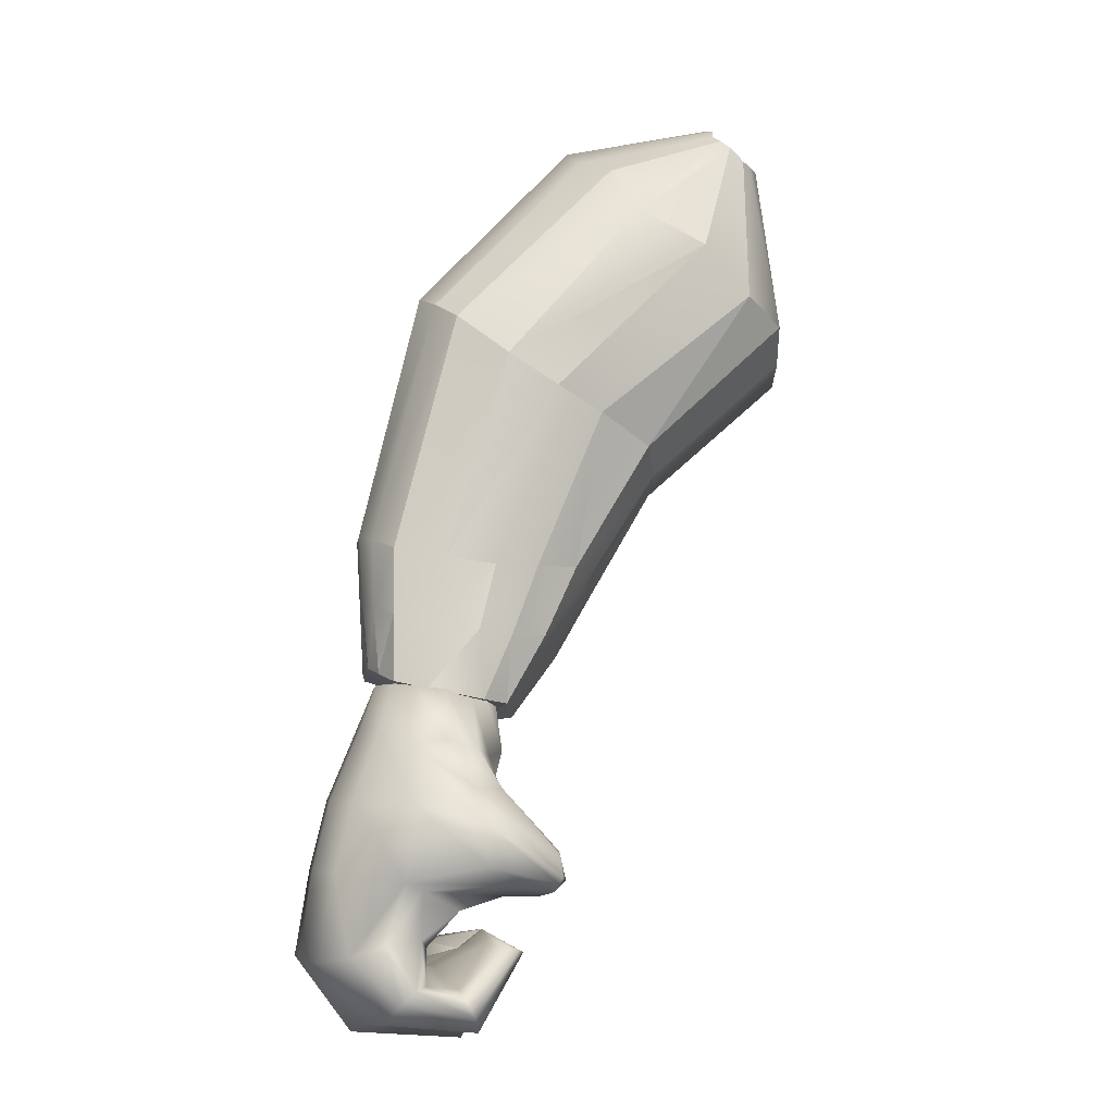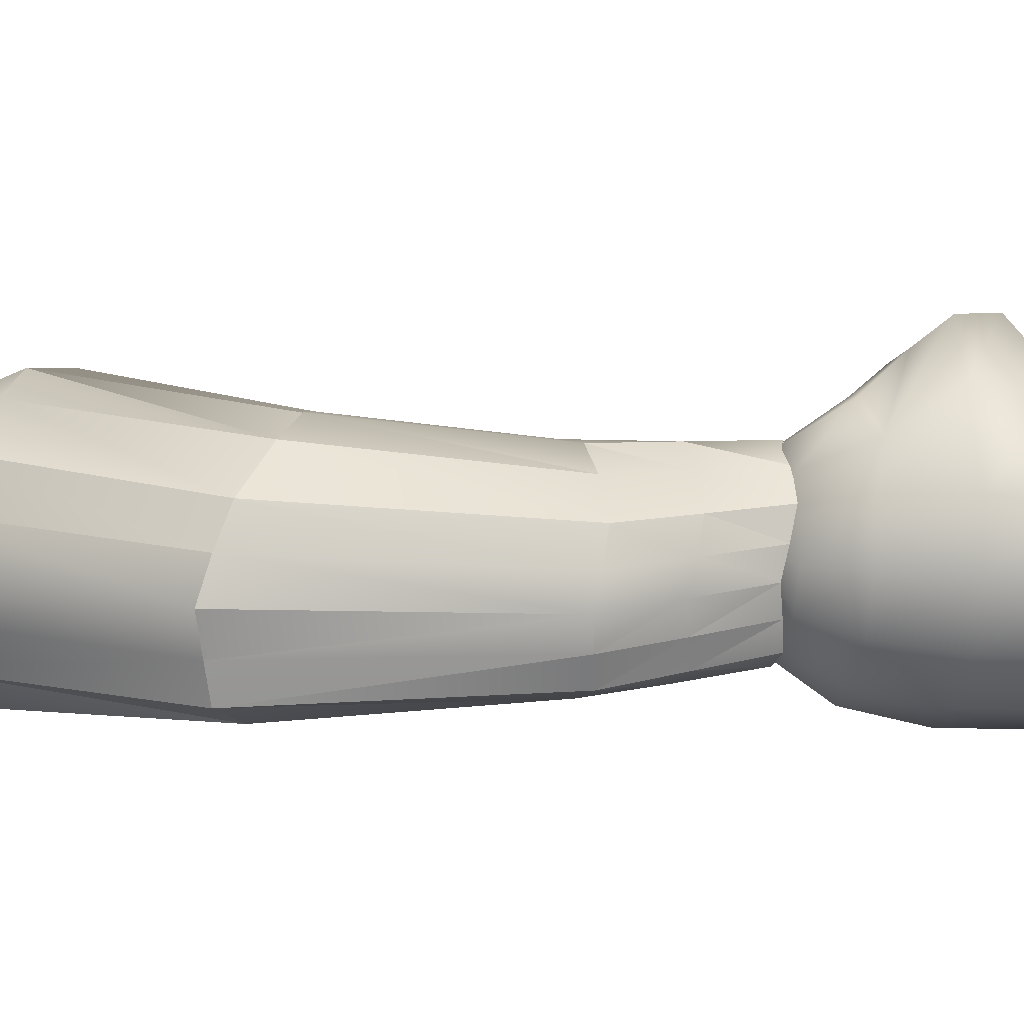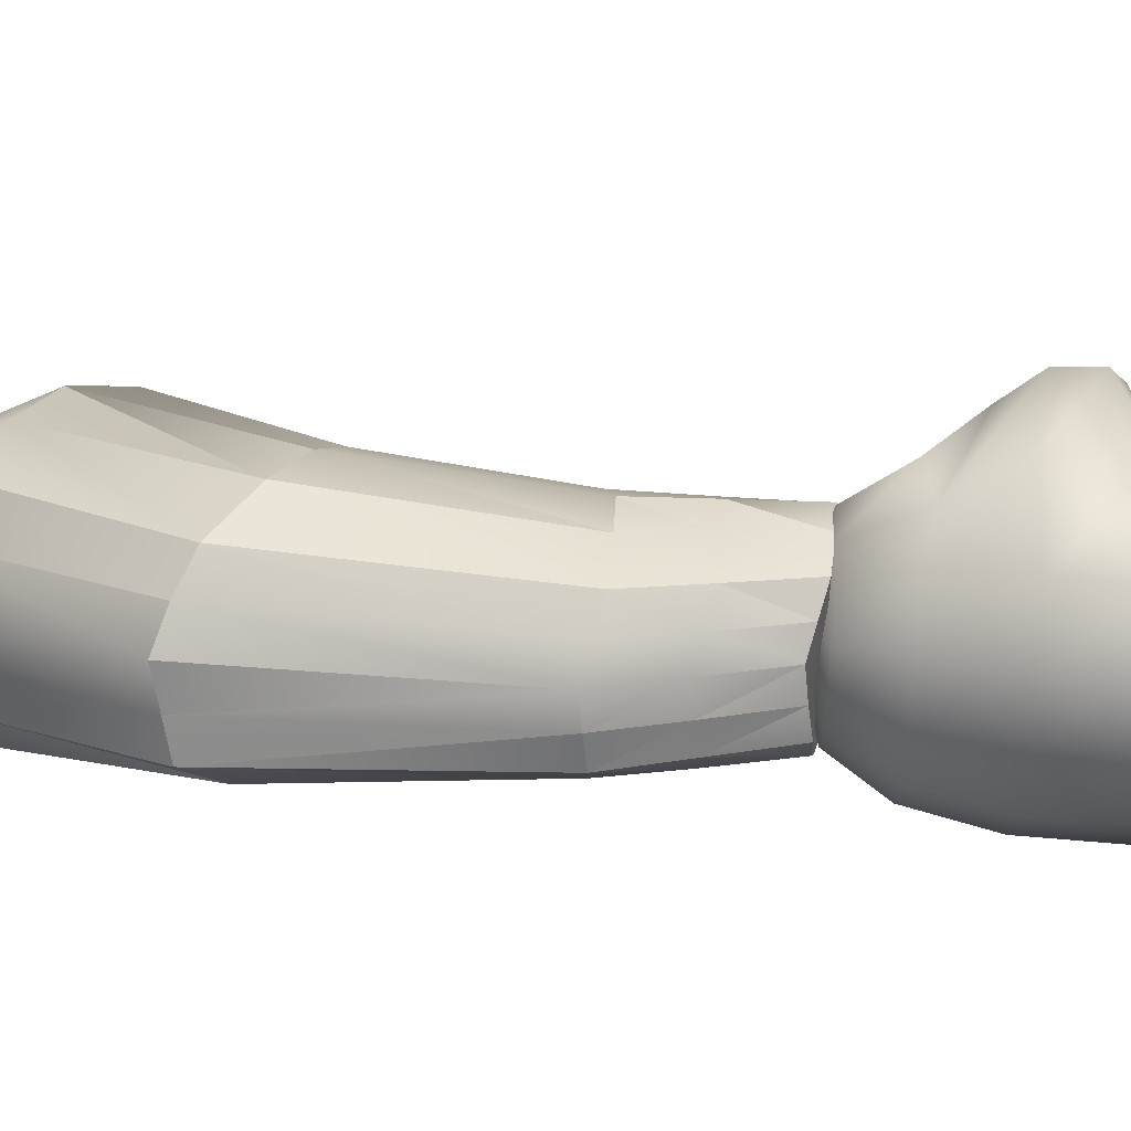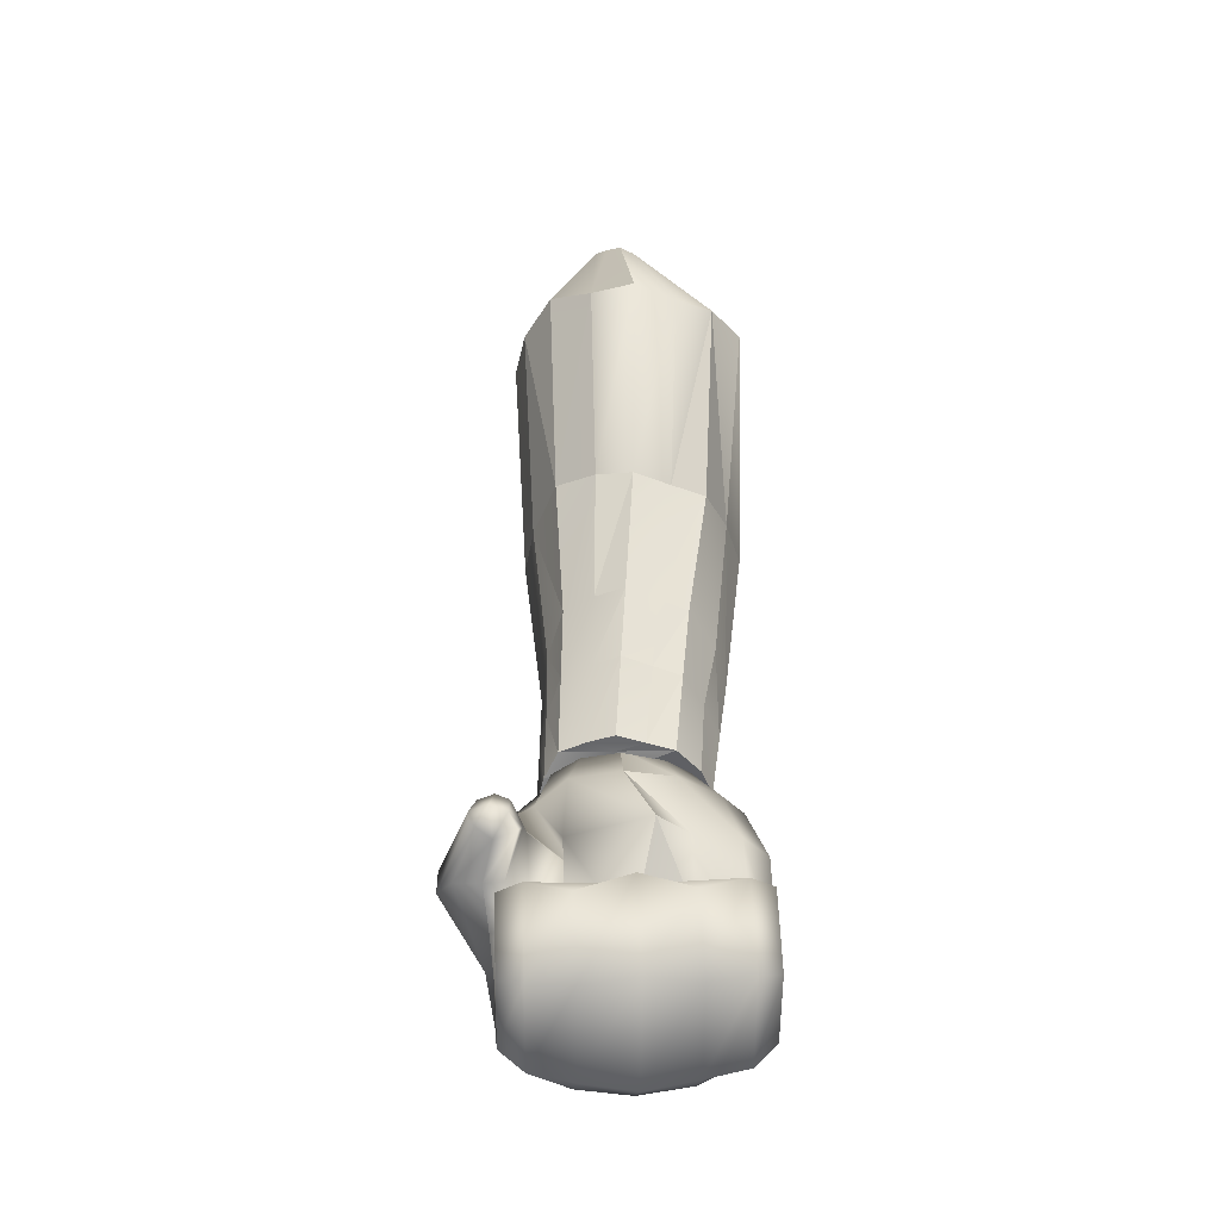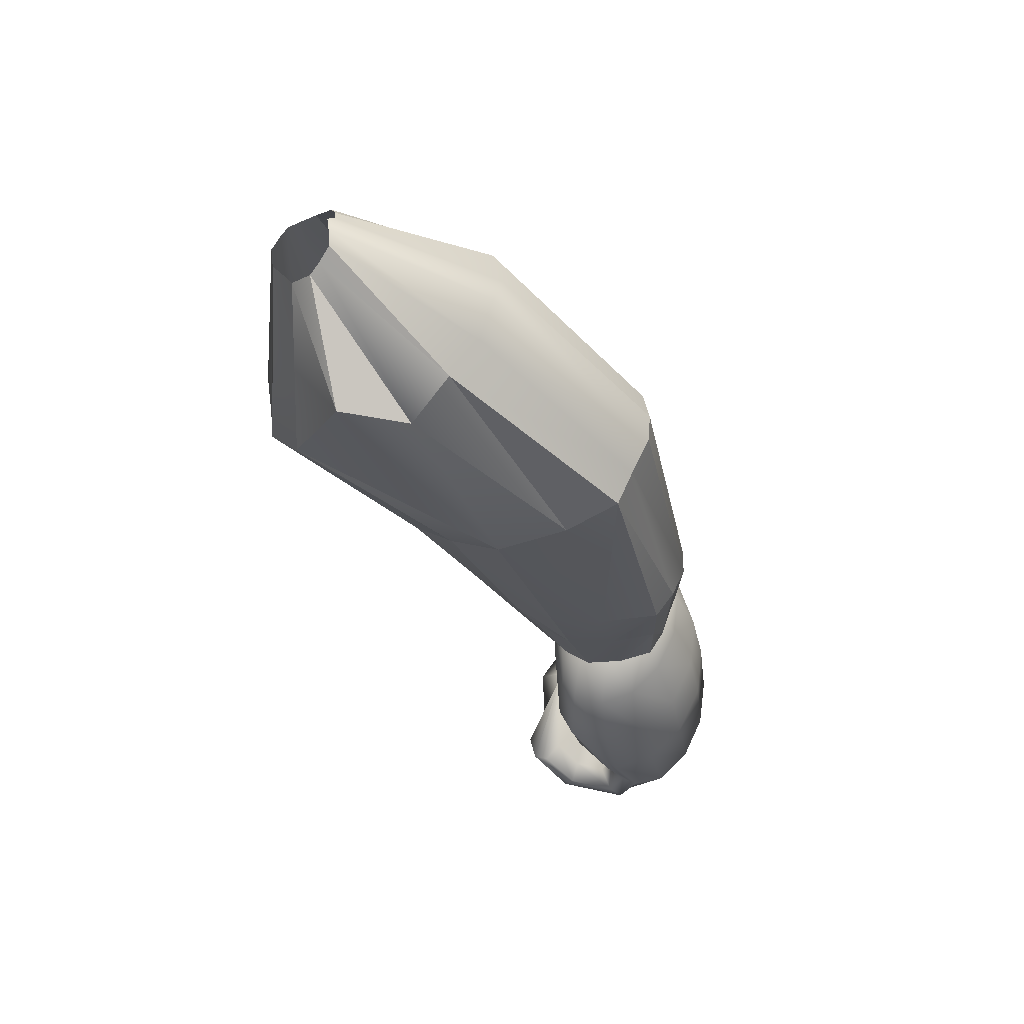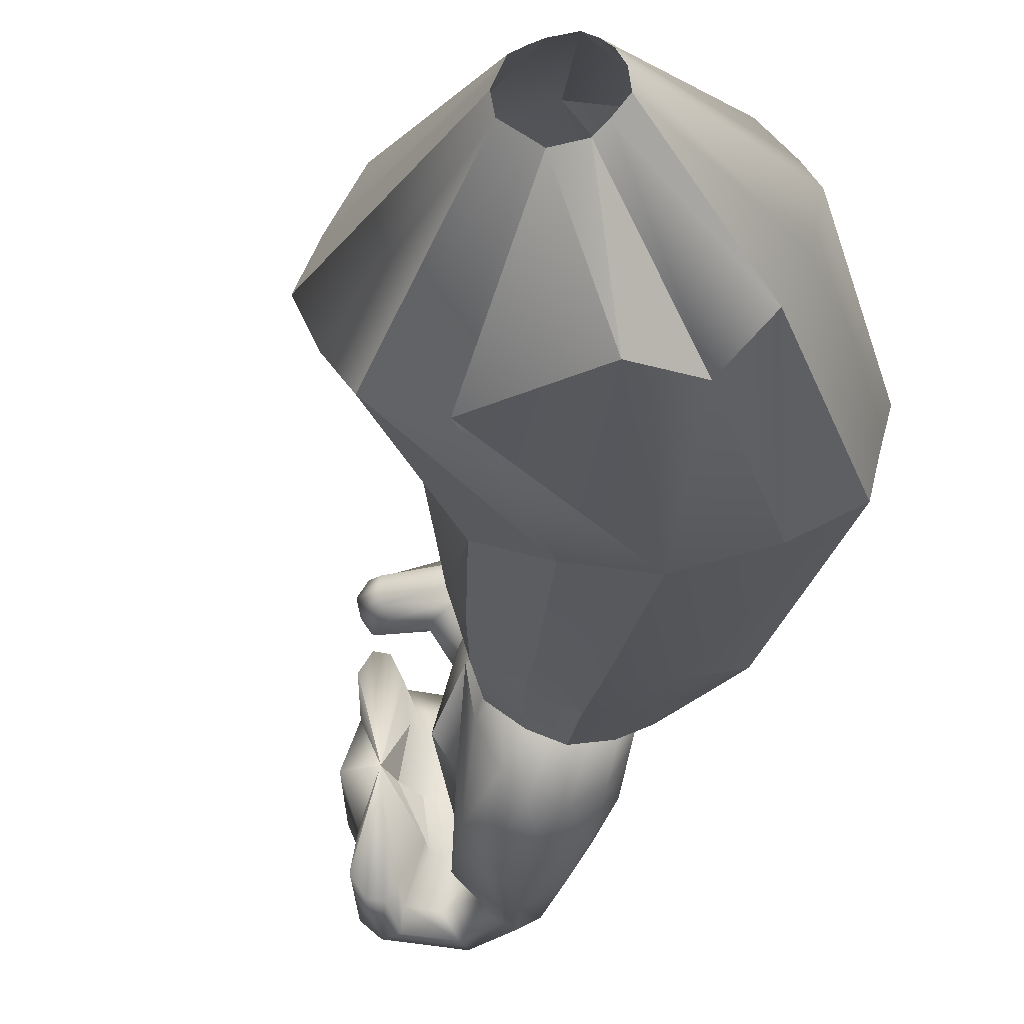
<metadata>
{"format":"obj","ext":"obj","renderer":"f3d","projection":"perspective","resolution":1024,"background":"white","views":[{"elev":-9.4,"azim":-20.2,"up":"+Y"},{"elev":11.4,"azim":-109.1,"up":"+Z"},{"elev":12.9,"azim":-96.2,"up":"+Z"},{"elev":-65.9,"azim":88.9,"up":"+Y"},{"elev":62.8,"azim":-164.6,"up":"+Y"},{"elev":-30.2,"azim":153.1,"up":"+Z"}]}
</metadata>
<code>
g default
v -1.053 4.581 -0.03353
v -1.043 4.085 0.08617
v -1.001 4.003 -0.02223
v -1.607 4.533 -0.01753
v -1.553 4.486 0.08317
v -1.186 4.674 -0.03613
v -1.088 4.573 -0.1712
v -1.053 4.039 -0.3427
v -1.163 4.165 -0.427
v -1.175 4.652 -0.00783
v -1.169 4.144 0.1564
v -1.084 4.585 -0.00793
v -1.497 4.358 0.1595
v -1.984 4.04 0.04407
v -1.61 4.591 -0.1098
v -2.037 4.126 -0.1321
v -1.604 4.556 -0.212
v -1.556 4.535 -0.3178
v -2.018 4.107 -0.2288
v -1.485 4.435 -0.4168
v -1.304 4.47 -0.4512
v -1.708 3.887 -0.4358
v -1.559 3.771 -0.3896
v -1.011 3.987 -0.2445
v -0.9624 3.969 -0.1345
v -1.355 3.621 -0.1374
v -1.435 3.718 0.06027
v -1.313 4.27 0.1841
v -1.595 3.788 0.1195
v -2.01 3.382 0.05017
v -2.135 3.408 -0.01243
v -2.135 3.23 -0.00713
v -2.173 3.436 -0.08633
v -2.191 3.46 -0.159
v -2.181 3.281 -0.1468
v -2.177 3.451 -0.2336
v -2.147 3.439 -0.3072
v -2.17 3.273 -0.2194
v -2 3.421 -0.36
v -1.855 3.396 -0.3824
v -1.904 3.219 -0.3603
v -1.728 3.363 -0.3503
v -1.604 3.32 -0.2785
v -1.796 3.183 -0.3172
v -1.573 3.319 -0.1995
v -1.541 3.317 -0.1205
v -1.646 3.144 -0.1106
v -1.581 3.345 -0.04333
v -1.637 3.376 0.03297
v -1.726 3.186 0.03367
v -1.761 3.367 0.07067
v -1.883 3.363 0.08337
v -1.832 3.177 0.06797
v -2.157 3.076 -0.06803
v -2.168 3.097 -0.1343
v -2.066 3.069 -0.2365
v -1.045 4.557 -0.1407
v -1.204 4.698 -0.1341
v -1.185 4.663 -0.1664
v -1.116 4.585 -0.1931
v -1.167 4.636 -0.1904
v -1.862 3.931 0.1198
v -2.02 4.089 -0.04073
v -2.002 4.091 -0.319
v -1.883 4 -0.3859
v -1.437 3.669 -0.3278
v -1.399 3.648 -0.2359
v -1.378 3.658 -0.04213
v -1.729 3.848 0.1418
v -2.028 3.206 0.04827
v -2.135 3.051 -0.00093
v -2.059 3.031 0.05317
v -2.171 3.259 -0.07633
v -2.145 3.26 -0.2883
v -2.142 3.077 -0.2696
v -2.164 3.09 -0.2026
v -2.028 3.244 -0.3403
v -1.964 3.042 -0.3387
v -2.061 3.064 -0.3156
v -1.698 3.146 -0.2614
v -1.813 2.977 -0.2445
v -1.888 3.013 -0.3079
v -1.673 3.146 -0.1875
v -1.775 2.976 -0.1004
v -1.794 2.976 -0.1724
v -1.68 3.155 -0.04063
v -1.835 3 0.03547
v -1.8 2.986 -0.03213
v -1.928 3.188 0.08407
v -1.982 3.014 0.08607
v -1.909 3.005 0.06917
v -2.049 3.047 -0.1698
v -1.973 3.028 -0.1263
v -1.897 2.996 -0.07923
v -1.042 4.578 -0.06393
v -1.176 4.699 -0.06093
v -1.113 4.593 0.01177
v -1.03 4.568 -0.1012
v -1.191 4.71 -0.09703
v -1.156 4.628 0.01517
v -1.824 2.988 -0.1045
v -1.844 2.413 -0.1412
v -1.909 2.363 -0.1446
v -1.928 2.377 -0.00983
v -1.909 2.379 0.09837
v -1.882 2.369 0.1582
v -1.842 2.363 0.1585
v -1.809 2.356 0.09887
v -1.823 2.348 -0.00963
v -1.777 2.349 -0.1433
v -1.819 2.361 -0.2778
v -1.797 2.369 -0.3849
v -1.83 2.388 -0.4443
v -1.871 2.394 -0.4446
v -1.897 2.392 -0.3853
v -1.968 2.381 -0.2791
v -2.02 2.325 -0.1479
v -2.109 2.372 -0.1466
v -2.126 2.363 -0.01113
v -2.047 2.319 -0.01413
v -2.067 2.371 0.09887
v -2.066 2.272 0.09107
v -2.099 2.386 0.1586
v -2.109 2.262 0.1498
v -2.191 2.377 0.158
v -2.147 2.228 0.1475
v -2.268 2.344 0.09467
v -2.17 2.178 0.08487
v -2.32 2.331 -0.01603
v -2.191 2.174 -0.02343
v -2.338 2.335 -0.1523
v -2.194 2.151 -0.1591
v -2.316 2.344 -0.2877
v -2.187 2.187 -0.2916
v -2.258 2.357 -0.3954
v -2.158 2.191 -0.3988
v -2.181 2.402 -0.4526
v -2.135 2.253 -0.4553
v -2.136 2.414 -0.451
v -2.098 2.287 -0.453
v -2.096 2.385 -0.3911
v -2.054 2.285 -0.3926
v -2.121 2.376 -0.2828
v -2.043 2.332 -0.2823
v -2.021 2.496 -0.139
v -1.989 2.489 0.00737
v -1.988 2.487 0.08467
v -2.005 2.46 0.1739
v -2.09 2.51 0.1358
v -2.15 2.529 0.1868
v -2.286 2.552 0.00557
v -2.308 2.564 -0.1409
v -2.281 2.566 -0.2872
v -2.21 2.558 -0.4042
v -2.109 2.542 -0.4688
v -2.081 2.523 -0.4683
v -1.971 2.507 -0.4027
v -1.983 2.503 -0.2854
v -1.831 2.695 -0.1921
v -1.89 2.692 0.01857
v -1.977 2.693 -0.01513
v -1.772 2.511 0.1136
v -1.774 2.527 0.1043
v -1.736 2.531 0.1351
v -1.789 2.498 0.1682
v -1.722 2.536 0.1779
v -1.764 2.507 0.2052
v -1.747 2.544 0.2242
v -1.756 2.527 0.2228
v -2.128 2.721 0.1968
v -2.243 2.738 0.01577
v -2.266 2.748 -0.1308
v -2.239 2.752 -0.277
v -2.168 2.749 -0.3939
v -2.066 2.74 -0.4583
v -1.954 2.727 -0.4575
v -1.895 2.711 -0.3915
v -1.884 2.706 -0.2742
v -1.818 2.88 -0.1181
v -1.839 2.876 0.01037
v -1.9 2.853 0.08807
v -1.78 2.588 0.1139
v -1.749 2.606 0.1343
v -1.737 2.611 0.1686
v -1.749 2.601 0.2085
v -2.124 2.88 0.1102
v -2.175 2.917 0.00787
v -2.194 2.926 -0.1209
v -2.172 2.93 -0.2495
v -2.115 2.929 -0.3522
v -2.033 2.922 -0.4089
v -1.943 2.91 -0.4082
v -1.891 2.901 -0.3506
v -1.836 2.889 -0.247
v -1.829 3.011 -0.1118
v -1.848 3.009 -0.02203
v -1.897 3.011 0.04967
v -1.94 3.015 0.06247
v -1.951 2.87 0.1527
v -2.018 3.024 0.08877
v -2.041 2.893 0.1694
v -2.087 3.035 0.04827
v -2.135 3.044 -0.02413
v -2.151 3.051 -0.1141
v -2.132 3.053 -0.2039
v -2.083 3.051 -0.2756
v -2.012 3.044 -0.3151
v -1.935 3.035 -0.3145
v -1.893 3.027 -0.2742
v -1.846 3.018 -0.2018
v -1.971 3.075 -0.1105
v -1.92 2.543 0.1438
v -1.899 2.496 0.1909
v -1.915 2.523 0.2589
v -1.971 2.569 0.2977
v -1.847 2.63 0.09707
v -1.973 2.669 0.3001
v -1.875 2.722 0.1215
v -1.889 2.754 0.1619
v -1.903 2.766 0.2041
v -1.985 2.765 0.2425
v -2.009 2.314 -0.01383
v -1.989 2.323 -0.1475
v -1.98 2.264 0.09197
v -1.979 2.24 0.1507
v -1.954 2.196 0.1489
v -1.926 2.155 0.08747
v -1.936 2.159 -0.02033
v -1.895 2.13 -0.1555
v -1.932 2.172 -0.2884
v -1.914 2.168 -0.3962
v -1.943 2.221 -0.4539
v -1.967 2.265 -0.4521
v -1.968 2.277 -0.3917
v -2.005 2.327 -0.282
g brazoder_Mesh
f 1 2 3
f 4 5 6
f 7 8 9
f 6 5 10
f 11 2 12
f 13 5 14
f 4 15 16
f 17 18 19
f 20 21 22
f 9 8 23
f 24 25 26
f 3 2 27
f 11 28 29
f 30 31 32
f 33 34 35
f 36 37 38
f 39 40 41
f 42 43 44
f 45 46 47
f 48 49 50
f 51 52 53
f 54 55 56
f 24 8 57
f 58 18 17
f 59 18 58
f 60 21 61
f 20 18 59
f 10 5 13
f 62 31 30
f 63 34 33
f 64 37 36
f 65 40 39
f 66 43 42
f 67 46 45
f 68 49 48
f 69 52 51
f 70 71 72
f 73 55 54
f 74 75 76
f 77 78 79
f 80 81 82
f 83 84 85
f 86 87 88
f 89 90 91
f 76 75 79
f 92 78 93
f 85 84 88
f 91 90 94
f 93 78 82
f 3 25 95
f 1 3 95
f 96 15 4
f 4 6 96
f 9 21 60
f 7 9 60
f 12 2 1
f 97 28 11
f 11 12 97
f 14 31 62
f 62 28 13
f 13 14 62
f 16 34 63
f 63 5 4
f 4 16 63
f 19 34 16
f 16 15 17
f 17 19 16
f 22 40 65
f 65 18 20
f 20 22 65
f 23 40 22
f 22 21 9
f 9 23 22
f 26 46 67
f 67 8 24
f 24 26 67
f 27 49 68
f 68 25 3
f 3 27 68
f 29 49 27
f 27 2 11
f 11 29 27
f 32 71 70
f 70 52 30
f 30 32 70
f 35 55 73
f 73 31 33
f 33 35 73
f 38 55 35
f 35 34 36
f 36 38 35
f 41 78 77
f 77 37 39
f 39 41 77
f 44 78 41
f 41 40 42
f 42 44 41
f 47 84 83
f 83 43 45
f 45 47 83
f 50 87 86
f 86 46 48
f 48 50 86
f 53 87 50
f 50 49 51
f 51 53 50
f 56 78 92
f 92 71 54
f 54 56 92
f 98 25 24
f 24 57 98
f 95 25 98
f 99 15 96
f 17 15 99
f 58 17 99
f 57 8 7
f 61 21 20
f 20 59 61
f 100 28 97
f 13 28 100
f 10 13 100
f 30 52 69
f 69 28 62
f 62 30 69
f 33 31 14
f 14 5 63
f 63 33 14
f 36 34 19
f 19 18 64
f 64 36 19
f 39 37 64
f 64 18 65
f 65 39 64
f 42 40 23
f 23 8 66
f 66 42 23
f 45 43 66
f 66 8 67
f 67 45 66
f 48 46 26
f 26 25 68
f 68 48 26
f 51 49 29
f 29 28 69
f 69 51 29
f 72 90 89
f 89 52 70
f 70 72 89
f 54 71 32
f 32 31 73
f 73 54 32
f 76 55 38
f 38 37 74
f 74 76 38
f 79 75 74
f 74 37 77
f 77 79 74
f 82 78 44
f 44 43 80
f 80 82 44
f 85 81 80
f 80 43 83
f 83 85 80
f 88 84 47
f 47 46 86
f 86 88 47
f 91 87 53
f 53 52 89
f 89 91 53
f 79 78 56
f 56 55 76
f 76 79 56
f 93 90 72
f 72 71 92
f 92 93 72
f 88 87 101
f 101 81 85
f 85 88 101
f 94 81 101
f 101 87 91
f 91 94 101
f 82 81 94
f 94 90 93
f 93 82 94
f 102 103 104
f 102 104 105
f 102 105 106
f 102 106 107
f 102 107 108
f 102 108 109
f 102 109 110
f 102 110 111
f 102 111 112
f 102 112 113
f 102 113 114
f 102 114 115
f 102 115 116
f 102 116 103
f 117 118 119 120
f 120 119 121 122
f 122 121 123 124
f 124 123 125 126
f 126 125 127 128
f 128 127 129 130
f 130 129 131 132
f 132 131 133 134
f 134 133 135 136
f 136 135 137 138
f 138 137 139 140
f 140 139 141 142
f 142 141 143 144
f 144 143 118
f 144 118 117
f 118 145 146 119
f 119 146 147 121
f 121 147 148 123
f 123 148 149 125
f 125 149 150 127
f 127 150 151 129
f 129 151 152 131
f 131 152 153 133
f 133 153 154 135
f 135 154 155 137
f 137 155 156 139
f 139 156 157 141
f 141 157 158 143
f 143 158 145
f 143 145 118
f 145 159 160 146
f 146 160 161 147
f 162 163 164 165
f 165 164 166 167
f 167 166 168 169
f 150 170 171 151
f 151 171 172 152
f 152 172 173 153
f 153 173 174 154
f 154 174 175 155
f 155 175 176 156
f 156 176 177 157
f 157 177 178 158
f 158 178 159
f 158 159 145
f 159 179 180 160
f 160 180 181 161
f 163 182 183 164
f 164 183 184 166
f 166 184 185 168
f 170 186 187 171
f 171 187 188 172
f 172 188 189 173
f 173 189 190 174
f 174 190 191 175
f 175 191 192 176
f 176 192 193 177
f 177 193 194 178
f 178 194 179
f 178 179 159
f 179 195 196 180
f 180 196 197 181
f 181 197 198 199
f 199 198 200 201
f 201 200 202 186
f 186 202 203 187
f 187 203 204 188
f 188 204 205 189
f 189 205 206 190
f 190 206 207 191
f 191 207 208 192
f 192 208 209 193
f 193 209 210 194
f 194 210 195
f 194 195 179
f 211 196 195
f 211 197 196
f 211 198 197
f 211 200 198
f 211 202 200
f 211 203 202
f 211 204 203
f 211 205 204
f 211 206 205
f 211 207 206
f 211 208 207
f 211 209 208
f 211 210 209
f 211 195 210
f 148 147 212 213
f 149 148 213 214
f 150 149 214 215
f 147 161 216 212
f 170 150 215 217
f 161 181 218 216
f 181 199 219 218
f 199 201 220 219
f 201 186 221 220
f 186 170 217 221
f 212 216 163 162
f 213 212 162 165
f 214 213 165 167
f 217 215 169 168
f 215 214 167 169
f 216 218 182 163
f 218 219 183 182
f 219 220 184 183
f 220 221 185 184
f 221 217 168 185
f 117 120 222 223
f 120 122 224 222
f 122 124 225 224
f 124 126 226 225
f 126 128 227 226
f 128 130 228 227
f 130 132 229 228
f 132 134 230 229
f 134 136 231 230
f 136 138 232 231
f 138 140 233 232
f 140 142 234 233
f 142 144 235 234
f 144 117 223
f 223 235 144
f 223 222 104 103
f 222 224 105 104
f 224 225 106 105
f 225 226 107 106
f 226 227 108 107
f 227 228 109 108
f 228 229 110 109
f 229 230 111 110
f 230 231 112 111
f 231 232 113 112
f 232 233 114 113
f 233 234 115 114
f 234 235 116 115
f 235 223 103
f 103 116 235

</code>
